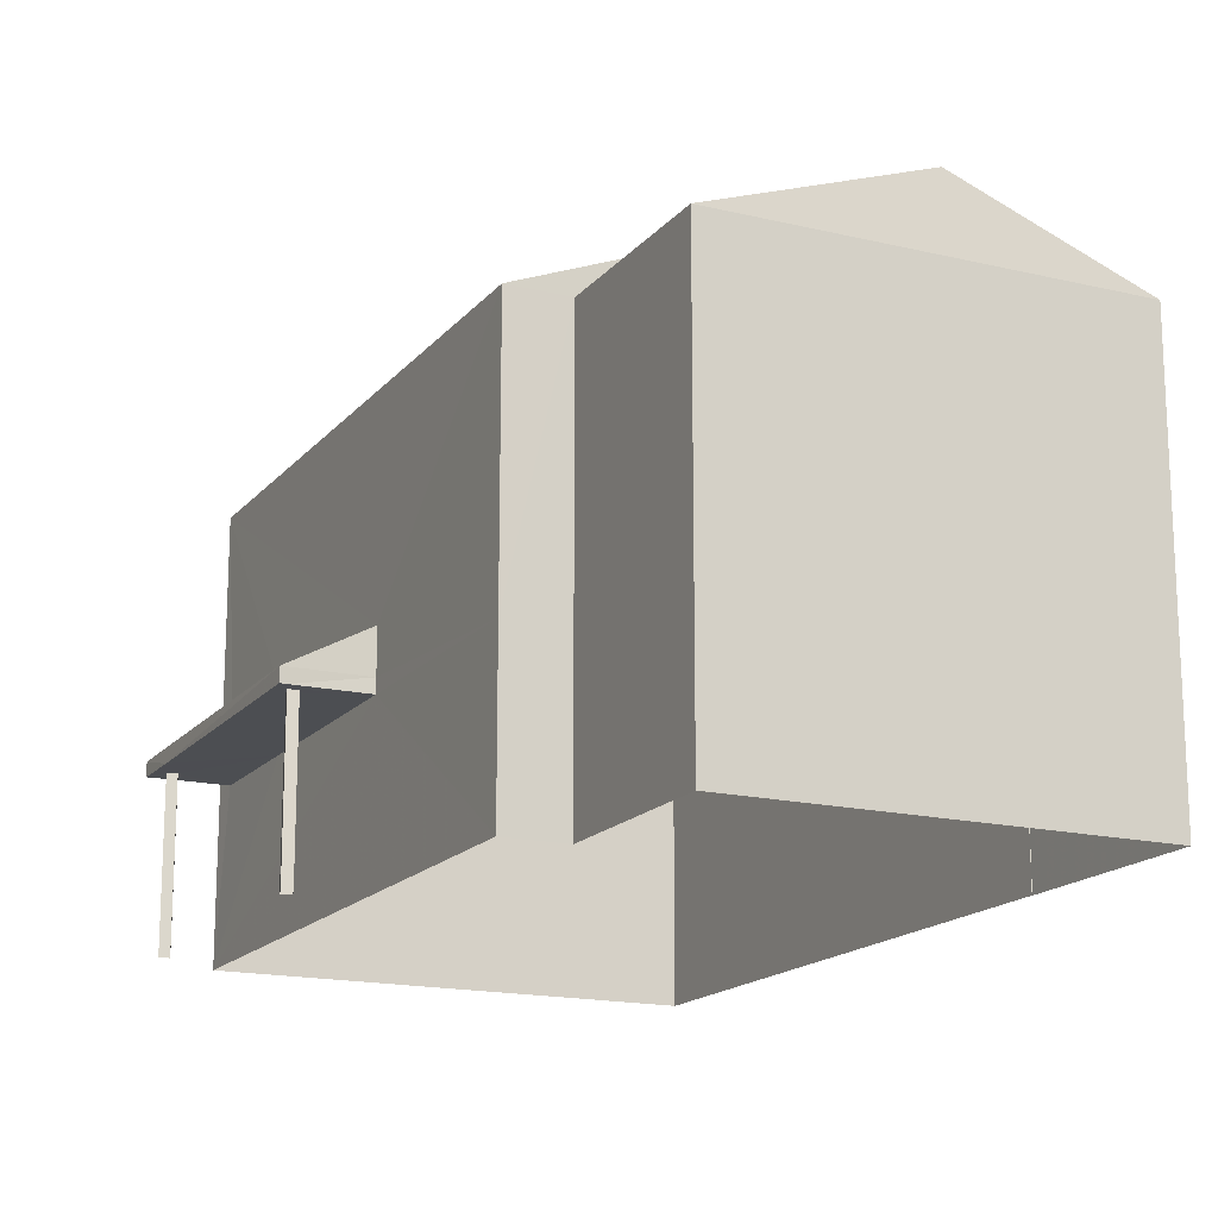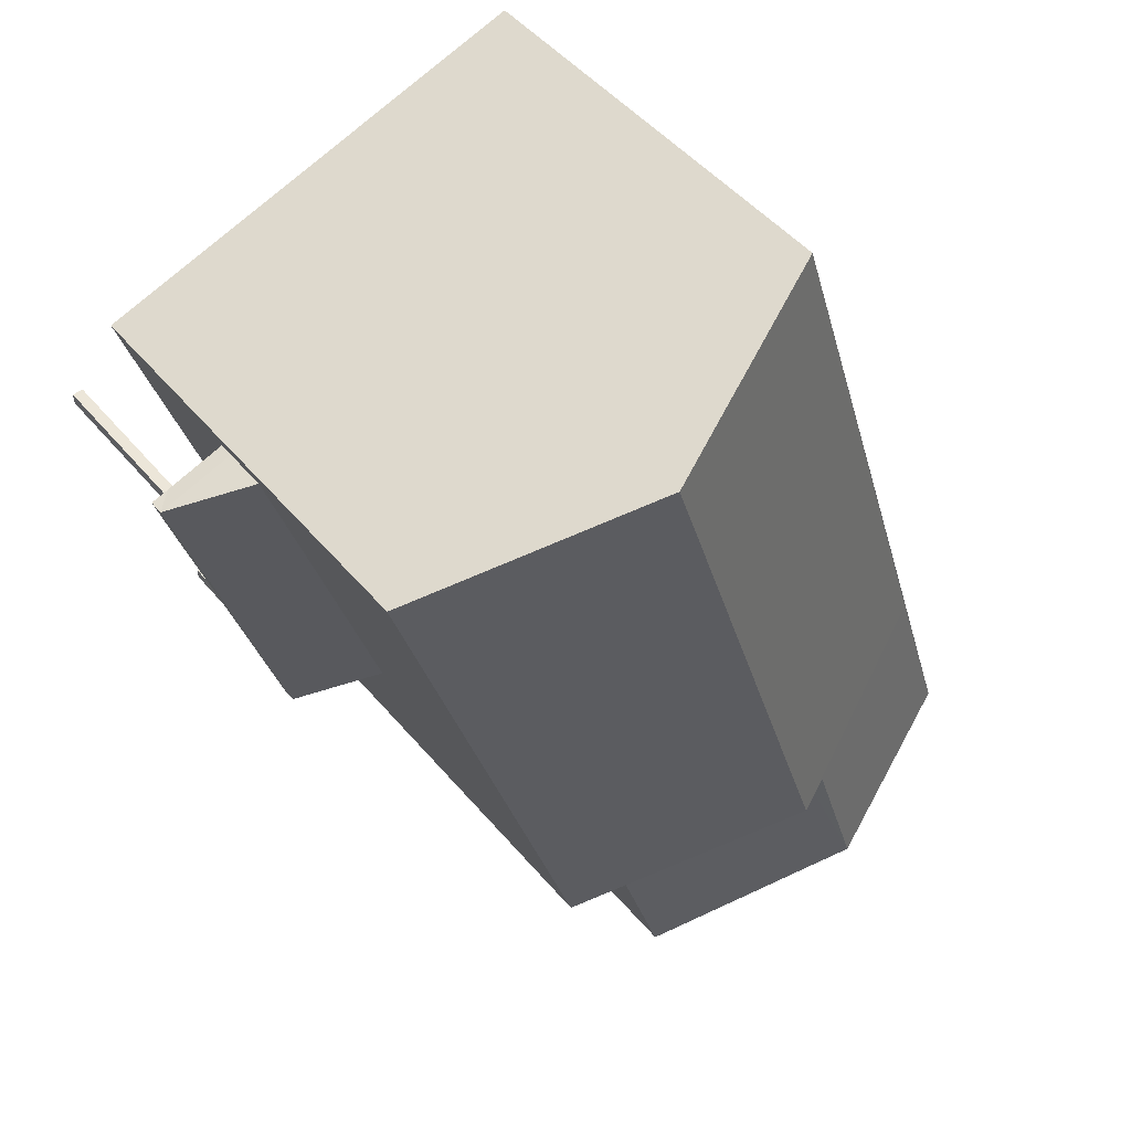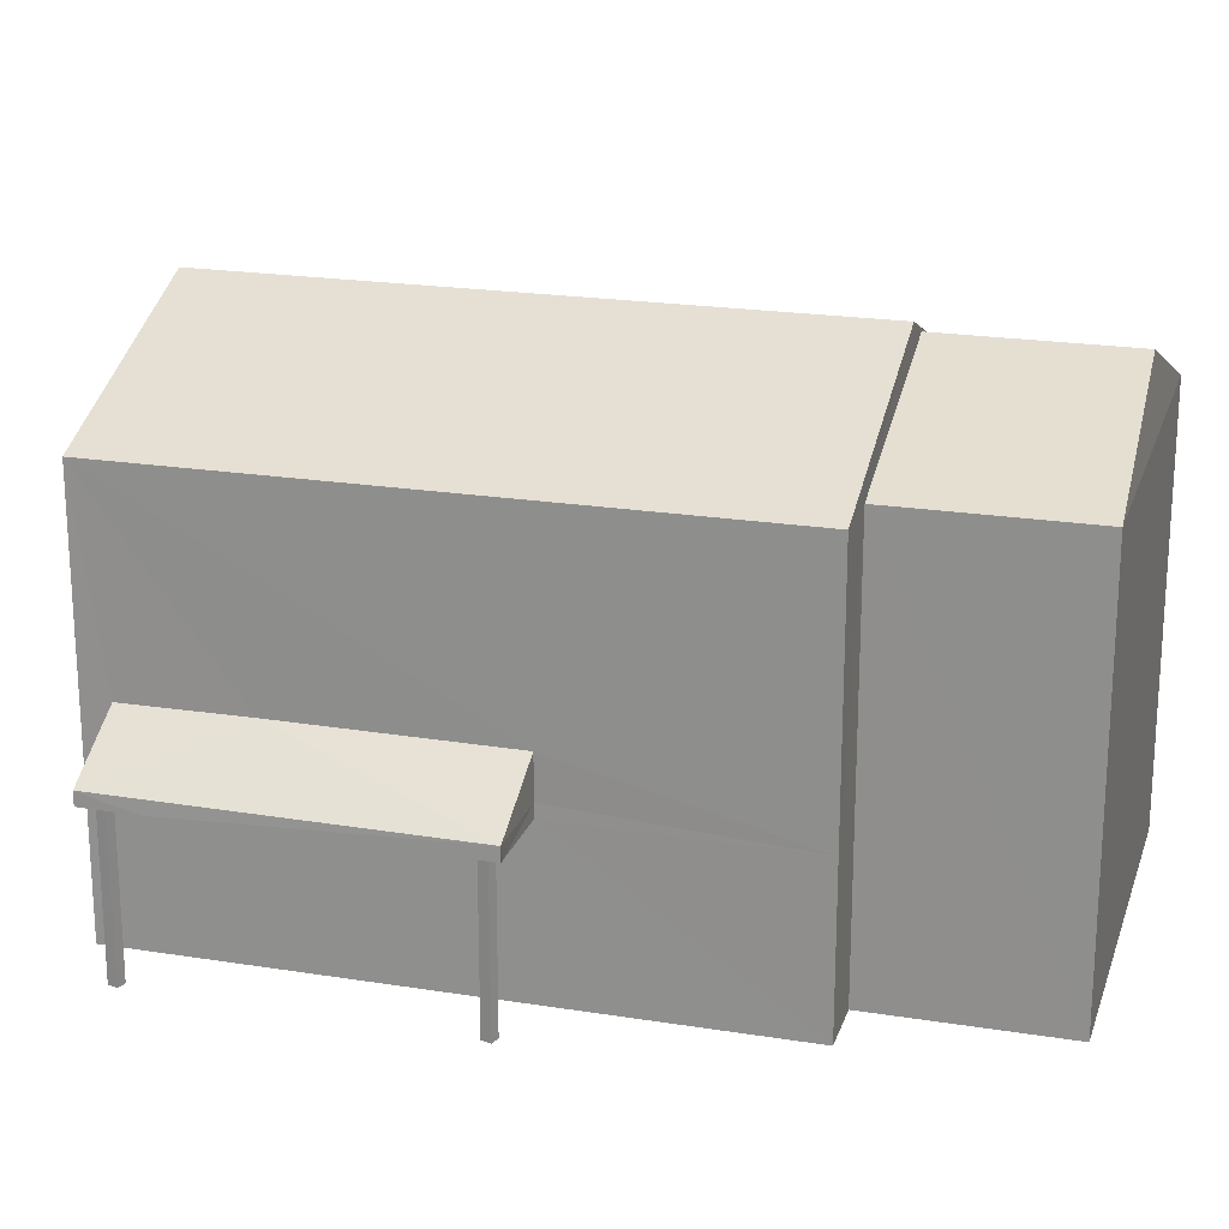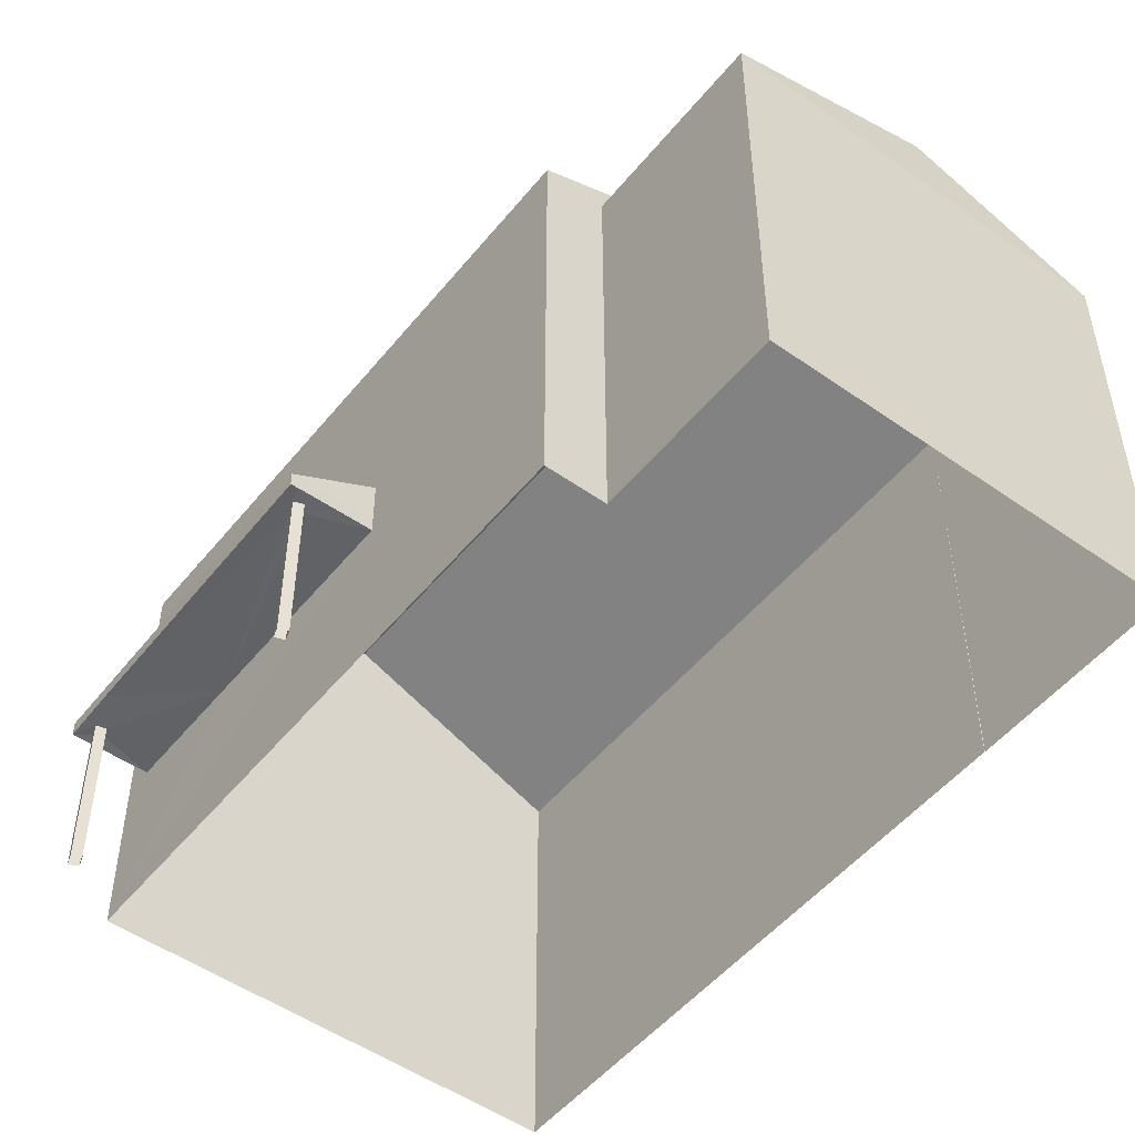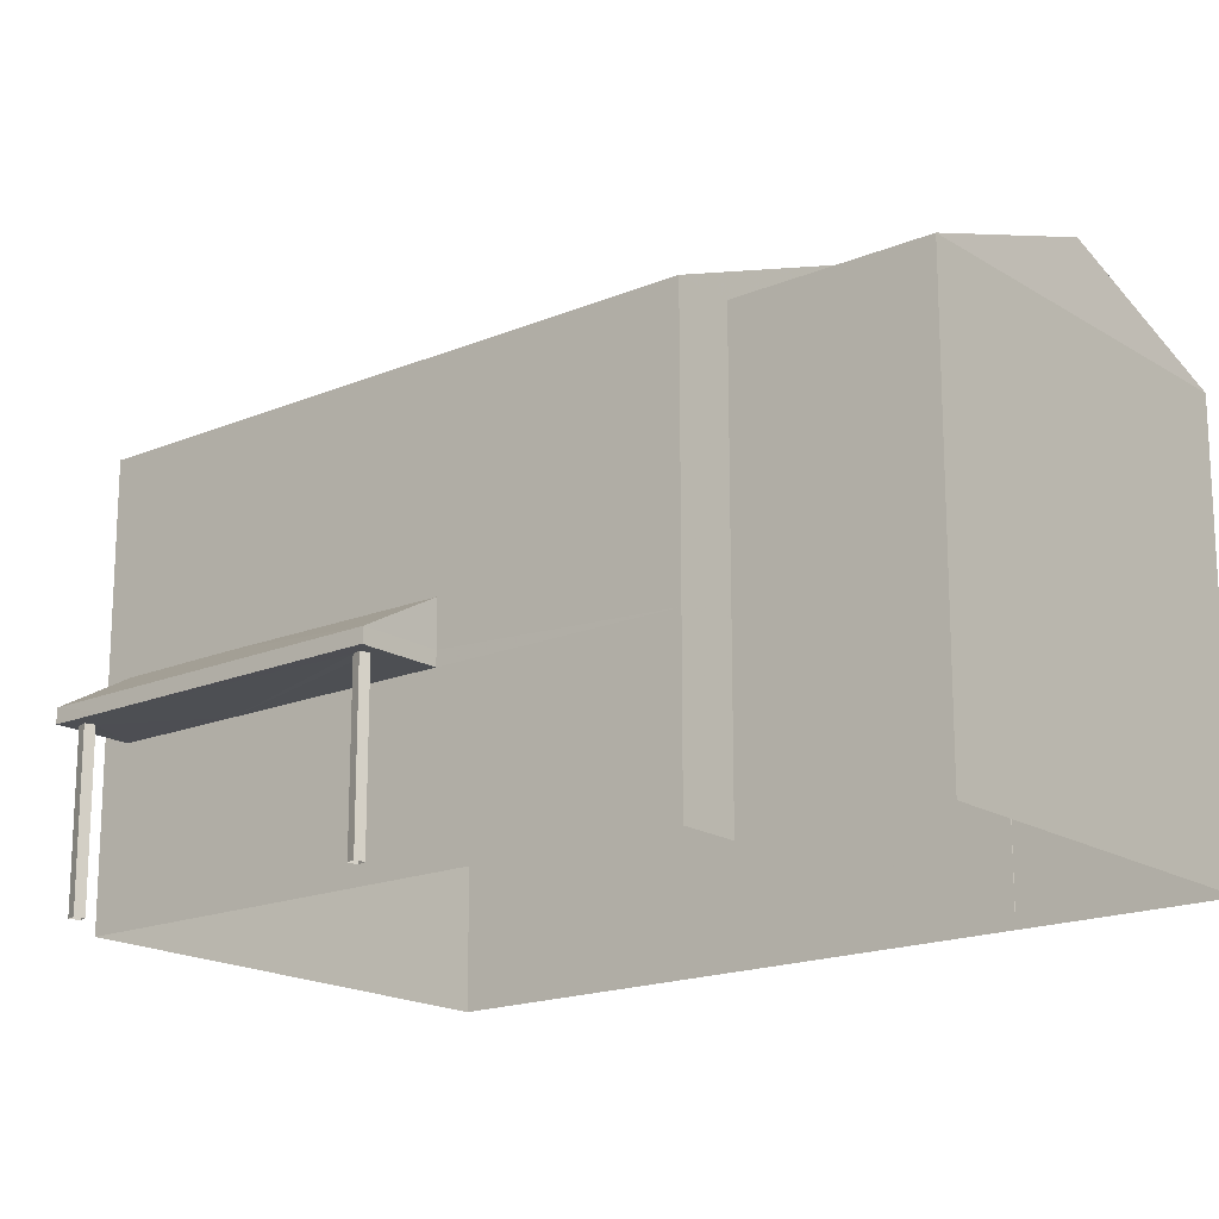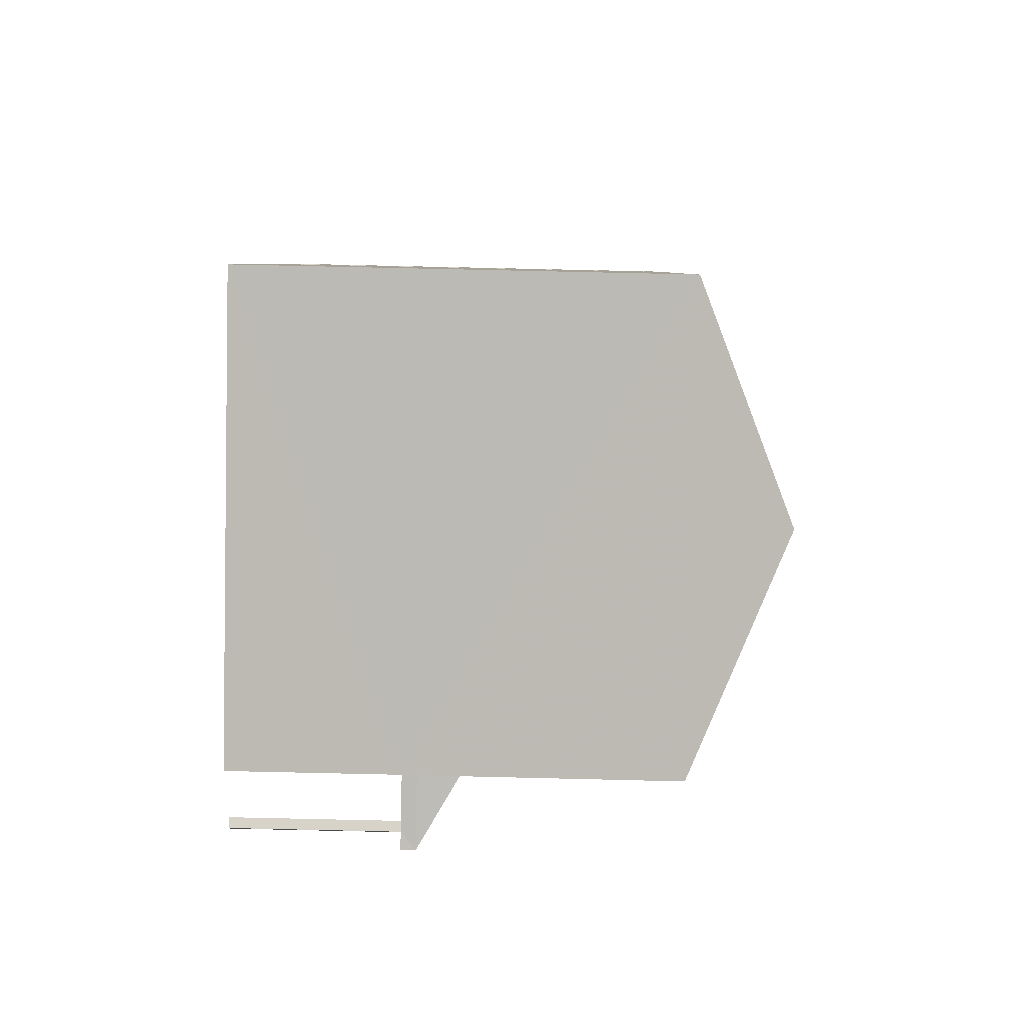
<metadata>
{"format":"obj","ext":"obj","renderer":"f3d","projection":"perspective","resolution":1024,"background":"white","views":[{"elev":-16.6,"azim":-8.4,"up":"+Z"},{"elev":48.5,"azim":-38.0,"up":"+Y"},{"elev":21.1,"azim":-56.4,"up":"+Z"},{"elev":-50.7,"azim":-20.0,"up":"+Z"},{"elev":-17.7,"azim":-33.0,"up":"+Z"},{"elev":78.6,"azim":-88.7,"up":"+Y"}]}
</metadata>
<code>
v -8.906e+04 -1.006e+05 1.9
v -8.906e+04 -1.006e+05 1.9
v -8.906e+04 -1.006e+05 1.9
v -8.906e+04 -1.006e+05 1.9
v -8.906e+04 -1.006e+05 1.9
v -8.905e+04 -1.006e+05 1.899
v -8.905e+04 -1.006e+05 1.901
v -8.905e+04 -1.006e+05 1.901
v -8.905e+04 -1.006e+05 1.9
v -8.905e+04 -1.006e+05 1.9
v -8.905e+04 -1.006e+05 1.901
v -8.905e+04 -1.006e+05 1.902
v -8.906e+04 -1.006e+05 1.901
v -8.906e+04 -1.006e+05 1.901
v -8.906e+04 -1.006e+05 1.901
v -8.906e+04 -1.006e+05 1.901
v -8.906e+04 -1.006e+05 4.192
v -8.906e+04 -1.006e+05 4.192
v -8.906e+04 -1.006e+05 4.192
v -8.906e+04 -1.006e+05 4.192
v -8.906e+04 -1.006e+05 4.192
v -8.906e+04 -1.006e+05 4.193
v -8.906e+04 -1.006e+05 4.193
v -8.906e+04 -1.006e+05 4.193
v -8.906e+04 -1.006e+05 4.193
v -8.906e+04 -1.006e+05 4.193
v -8.906e+04 -1.006e+05 4.192
v -8.906e+04 -1.006e+05 4.193
v -8.906e+04 -1.006e+05 4.193
v -8.906e+04 -1.006e+05 4.192
v -8.906e+04 -1.006e+05 4.192
v -8.906e+04 -1.006e+05 4.192
v -8.905e+04 -1.006e+05 8.867
v -8.905e+04 -1.006e+05 7.888
v -8.905e+04 -1.006e+05 7.889
v -8.905e+04 -1.006e+05 7.96
v -8.905e+04 -1.006e+05 8.938
v -8.905e+04 -1.006e+05 8.938
v -8.905e+04 -1.006e+05 7.886
v -8.905e+04 -1.006e+05 9.191
v -8.905e+04 -1.006e+05 9.193
v -8.906e+04 -1.006e+05 5.005
v -8.906e+04 -1.006e+05 5.017
v -8.906e+04 -1.006e+05 4.393
v -8.905e+04 -1.006e+05 7.888
v -8.906e+04 -1.006e+05 7.887
v -8.905e+04 -1.006e+05 7.893
v -8.905e+04 -1.006e+05 7.893
v -8.905e+04 -1.006e+05 7.893
v -8.905e+04 -1.006e+05 7.888
v -8.905e+04 -1.006e+05 7.888
v -8.905e+04 -1.006e+05 7.888
v -8.906e+04 -1.006e+05 4.392
v -8.906e+04 -1.006e+05 5.007
v -8.906e+04 -1.006e+05 4.393
v -8.906e+04 -1.006e+05 4.392
v -8.905e+04 -1.006e+05 4.193
v -8.906e+04 -1.006e+05 4.192
f 1 2 3
f 1 4 2
f 5 6 7
f 8 5 7
f 9 10 11
f 6 9 7
f 12 7 11
f 7 9 11
f 13 14 15
f 13 16 14
f 17 18 19
f 18 20 21
f 18 21 19
f 22 23 24
f 23 25 24
f 26 27 28
f 28 27 25
f 23 28 25
f 29 17 26
f 24 29 22
f 17 19 30
f 31 20 32
f 27 30 32
f 31 21 20
f 22 29 26
f 26 17 27
f 30 31 32
f 17 30 27
f 33 34 35
f 36 37 38
f 39 40 41
f 42 43 44
f 33 38 37
f 33 35 38
f 45 40 46
f 47 48 49
f 48 41 49
f 50 39 48
f 39 41 48
f 45 41 40
f 49 51 52
f 38 51 36
f 47 49 52
f 36 51 49
f 43 53 44
f 43 54 53
f 48 47 52
f 52 11 10
f 52 51 11
f 35 12 11
f 51 35 11
f 49 41 36
f 41 45 34
f 33 41 34
f 36 41 37
f 37 41 33
f 26 15 14
f 22 26 14
f 38 35 51
f 30 4 1
f 31 30 1
f 18 17 53
f 17 29 44
f 17 44 53
f 29 24 44
f 24 25 55
f 24 55 44
f 9 52 10
f 9 50 52
f 21 1 3
f 21 31 1
f 54 56 53
f 34 12 35
f 34 7 12
f 25 8 57
f 8 25 5
f 58 5 32
f 32 5 27
f 5 25 27
f 26 13 15
f 26 28 13
f 18 53 20
f 53 56 20
f 56 32 20
f 48 52 50
f 58 32 56
f 25 57 55
f 58 54 46
f 42 57 45
f 55 57 42
f 46 43 42
f 54 43 46
f 58 56 54
f 46 42 45
f 8 7 57
f 57 34 45
f 57 7 34
f 40 39 46
f 5 58 6
f 58 46 39
f 6 58 39
f 19 3 2
f 19 21 3
f 30 2 4
f 30 19 2
f 23 14 16
f 23 22 14
f 55 42 44
f 23 16 13
f 28 23 13
f 9 6 39
f 50 9 39

</code>
